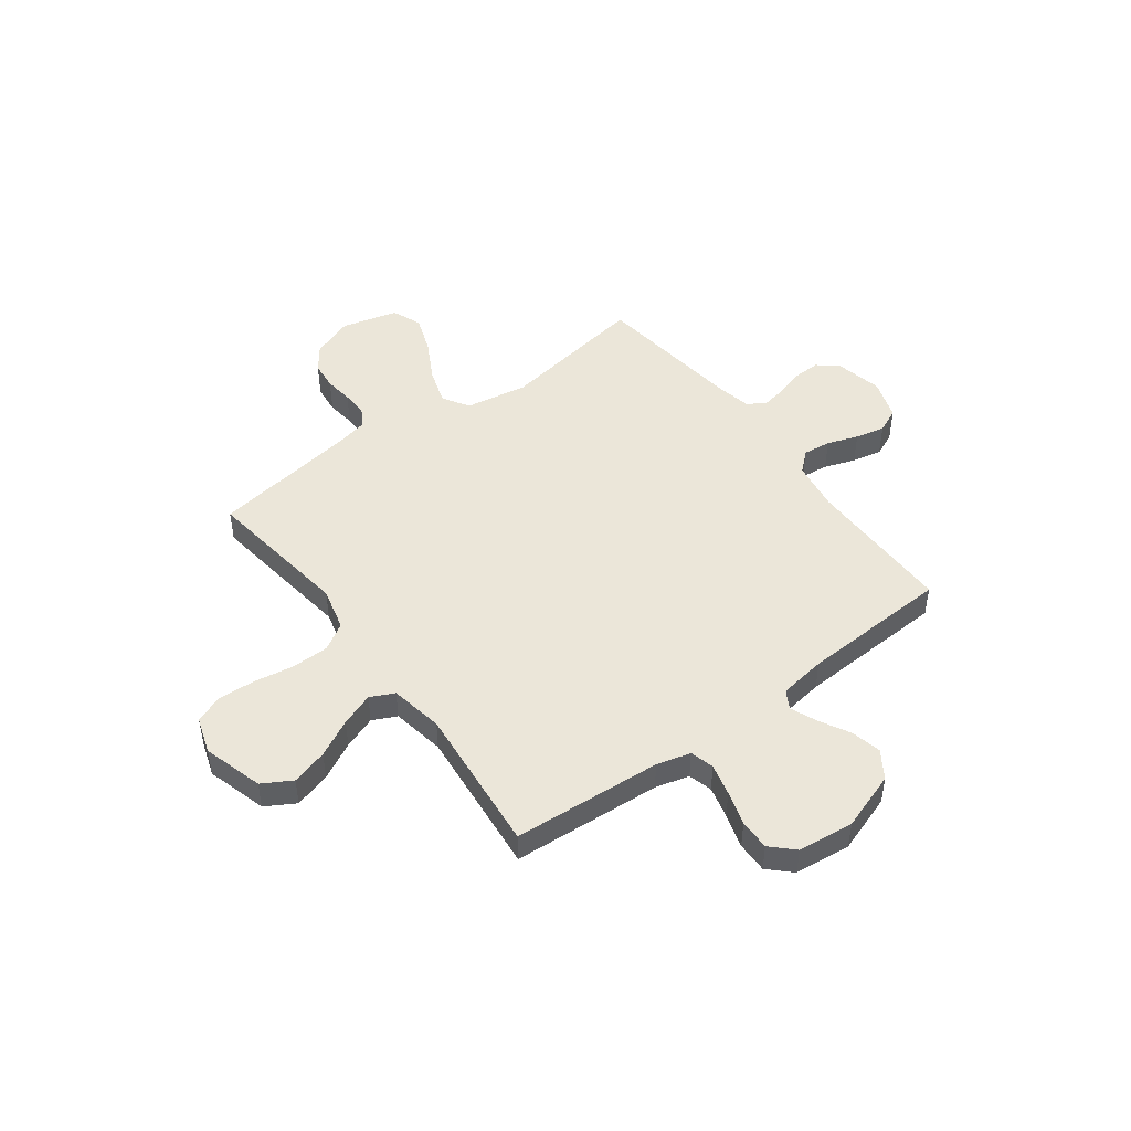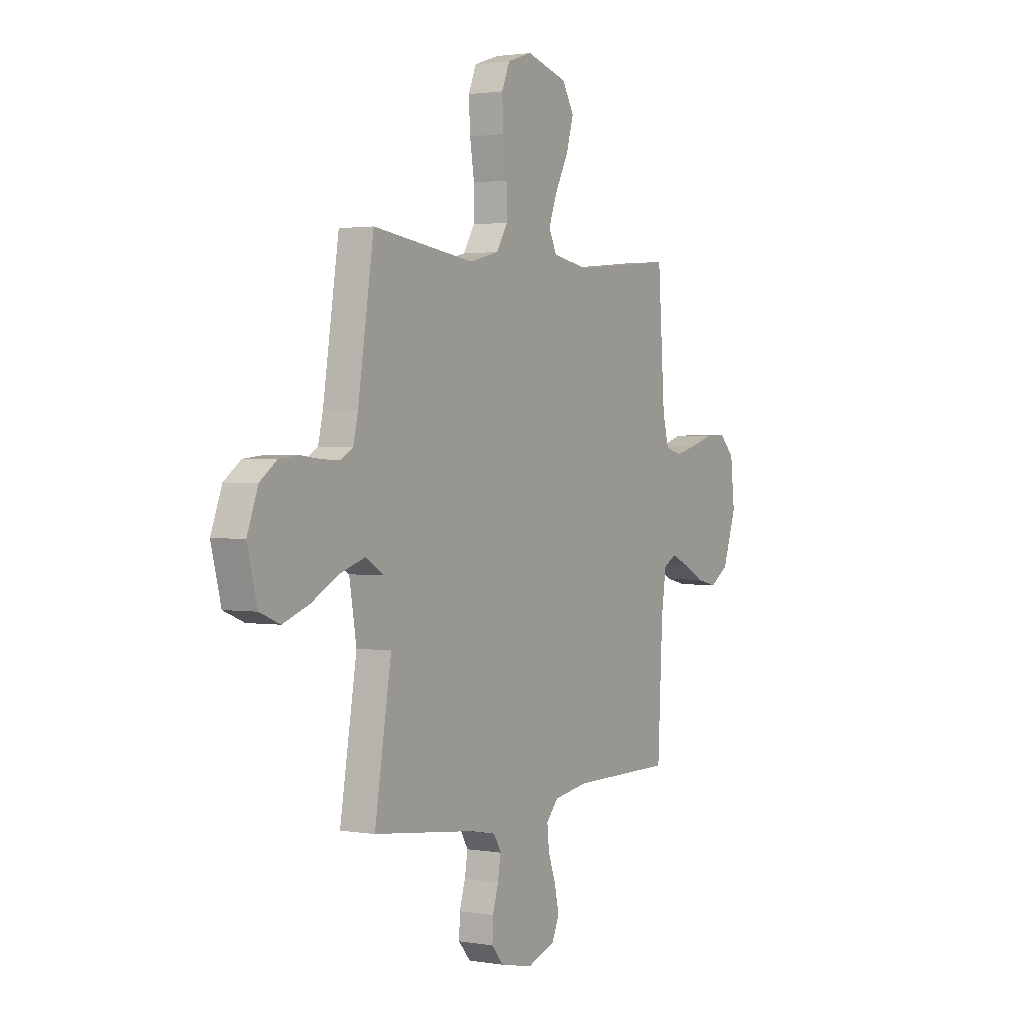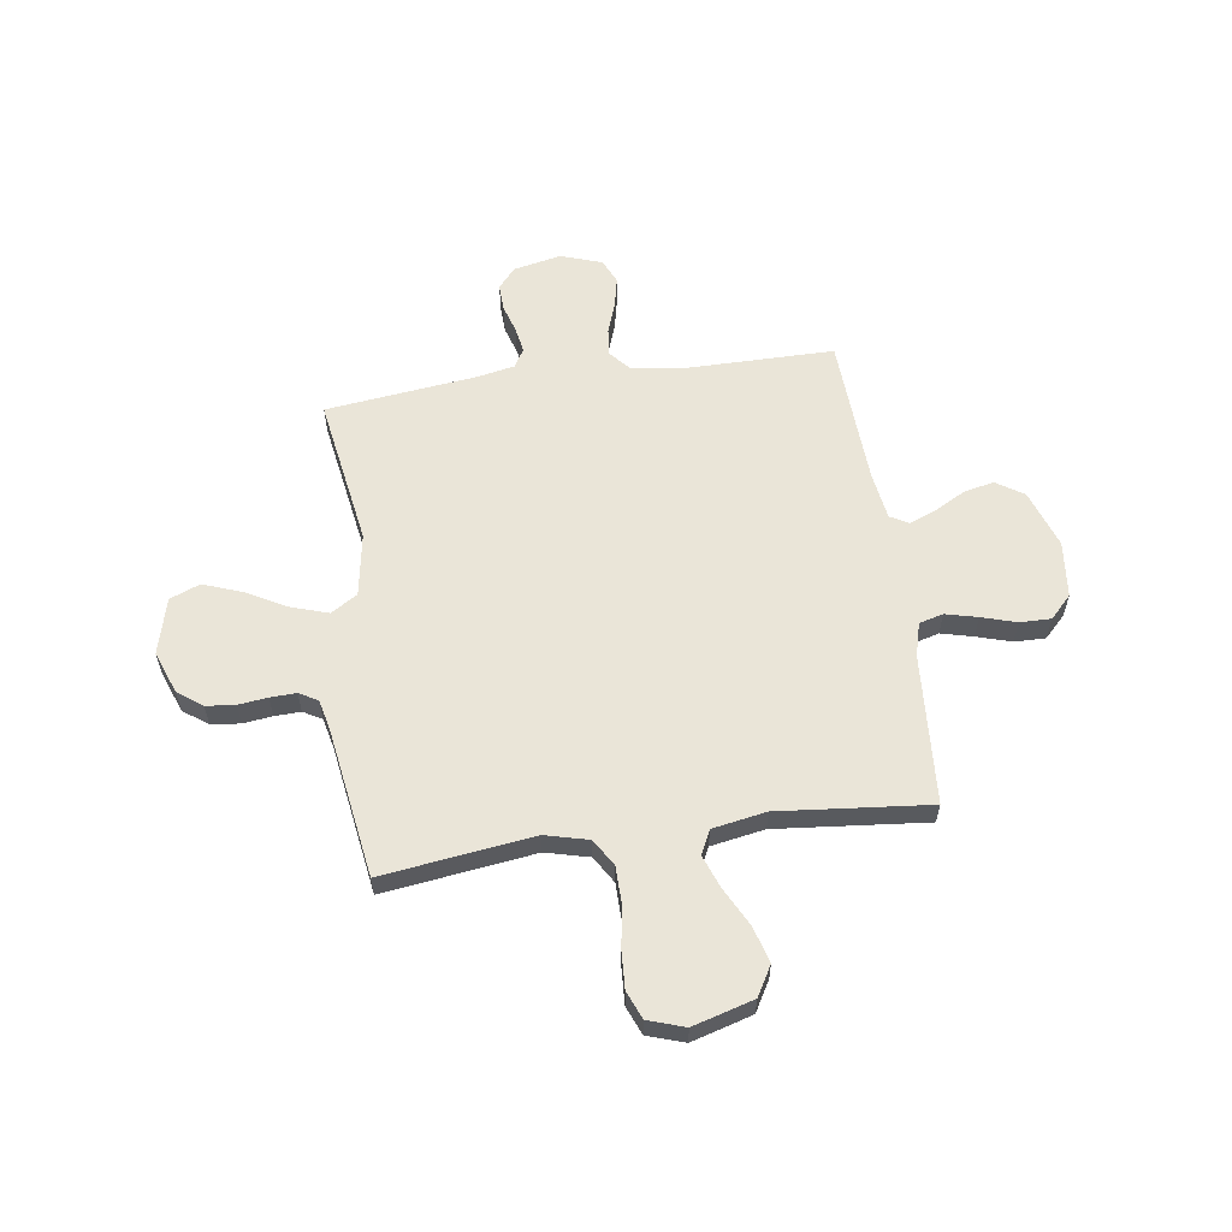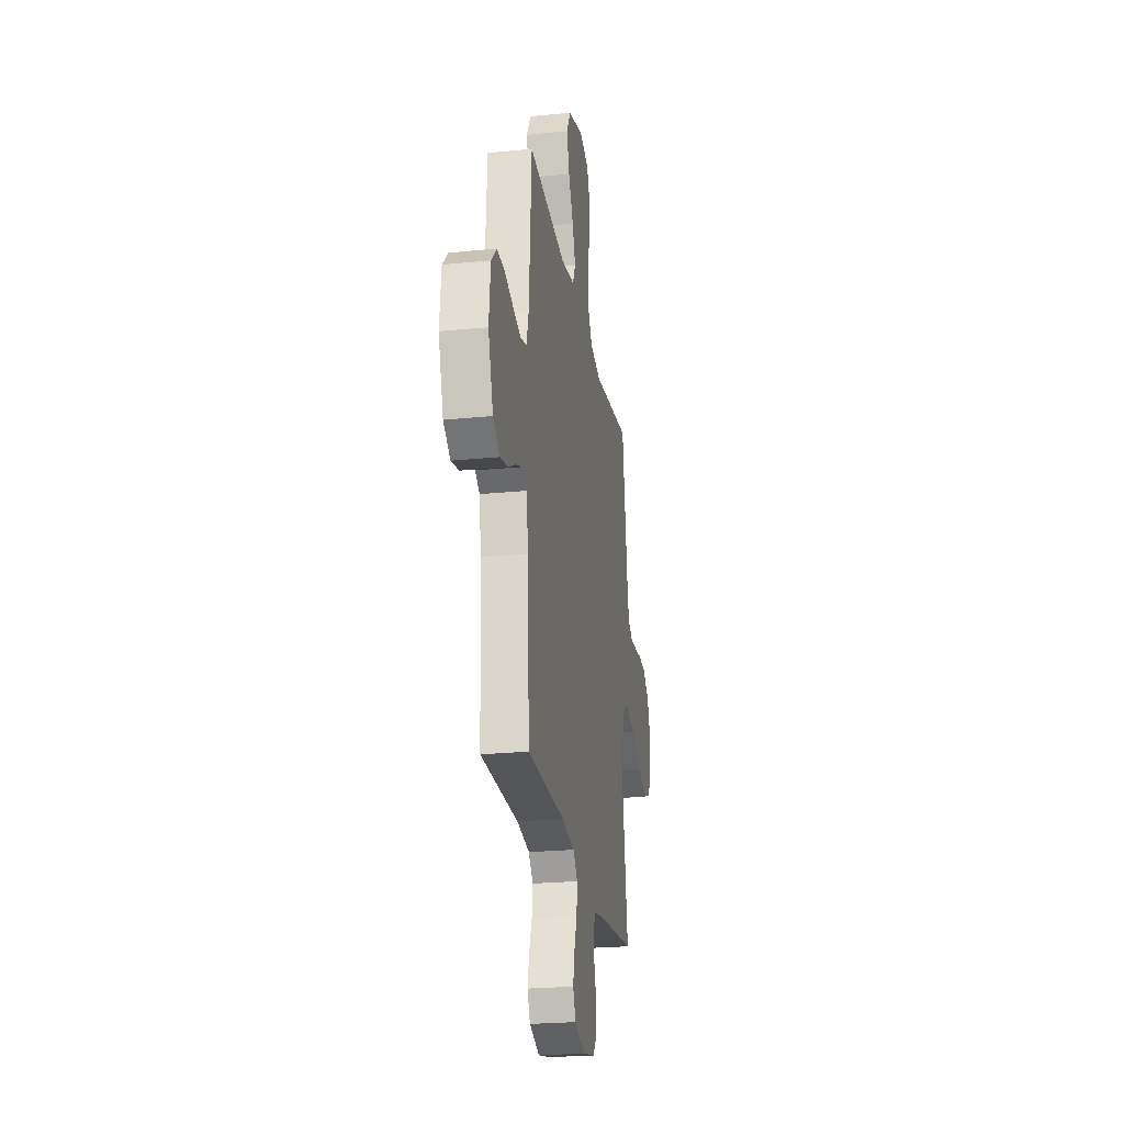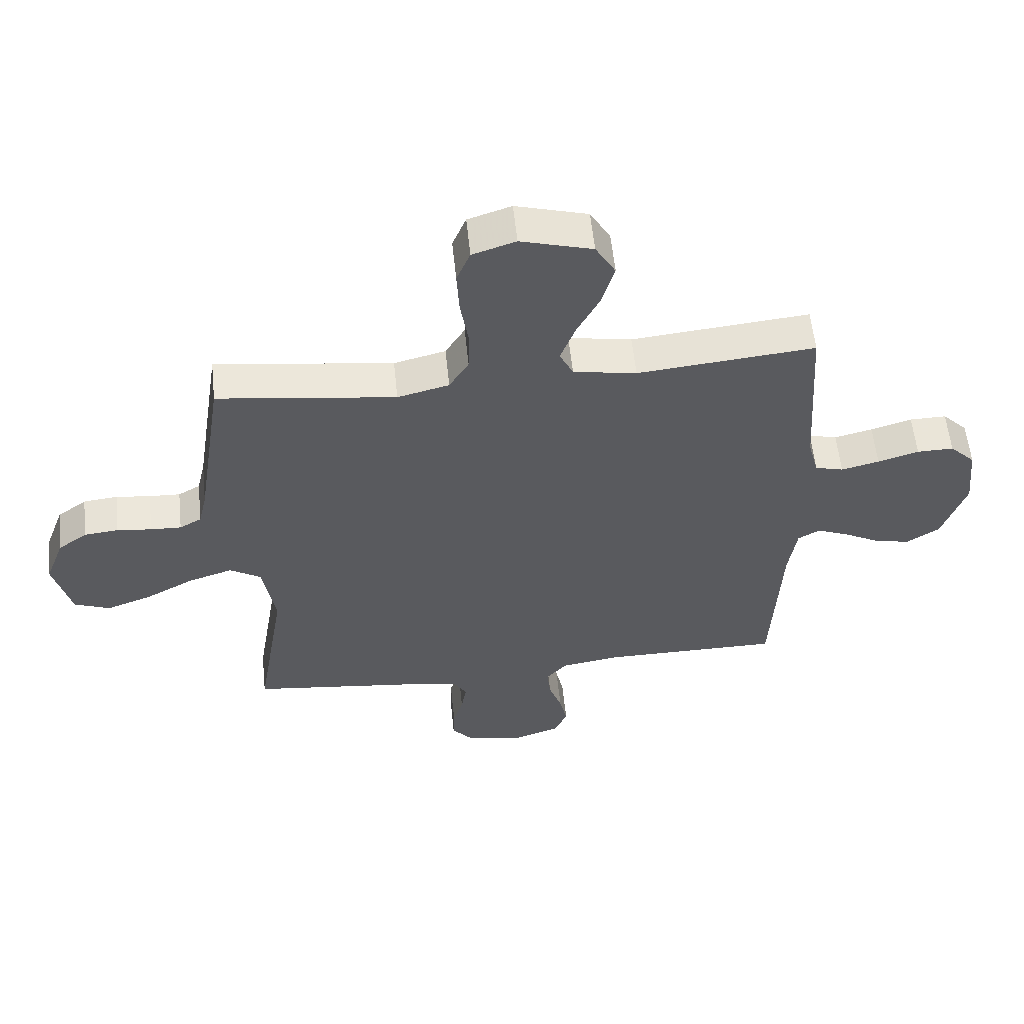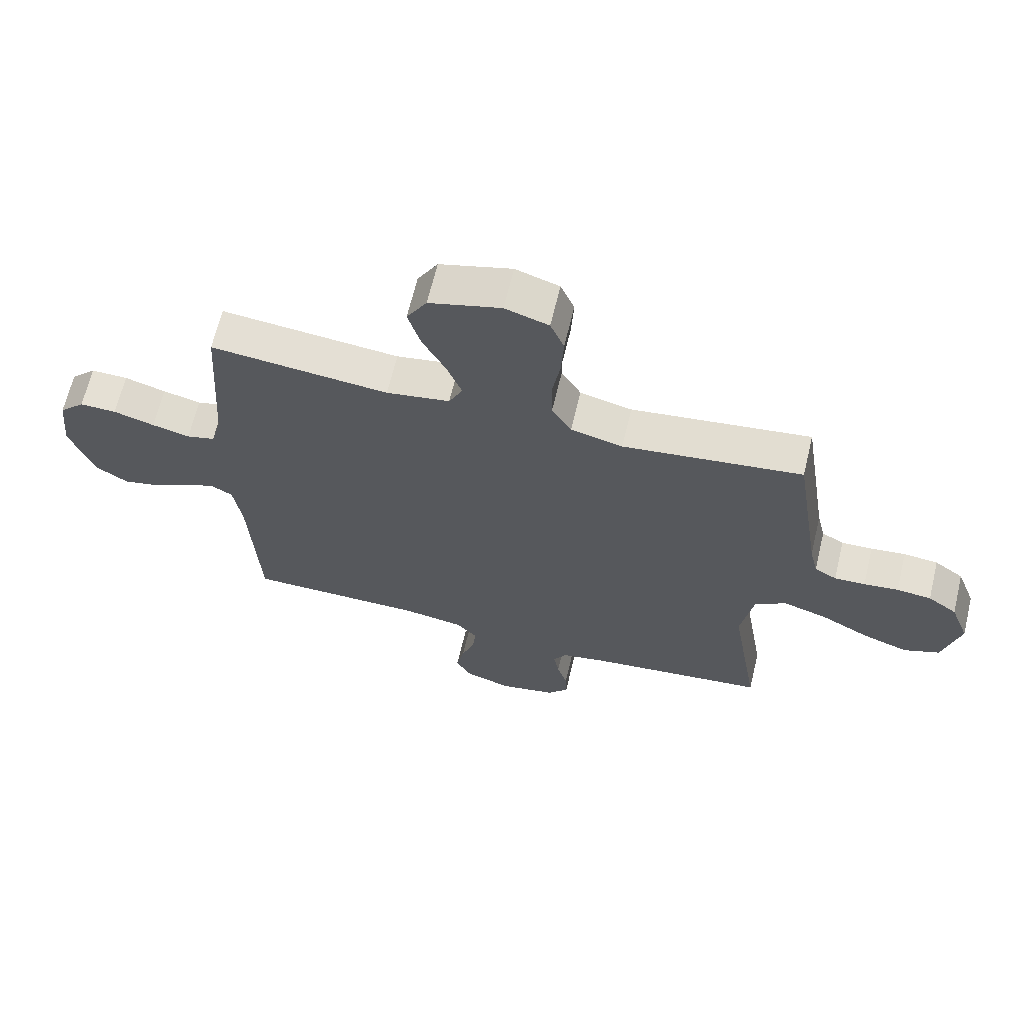
<metadata>
{"format":"obj","ext":"obj","renderer":"f3d","projection":"perspective","resolution":1024,"background":"white","views":[{"elev":47.4,"azim":53.4,"up":"+Y"},{"elev":1.8,"azim":-58.8,"up":"+Z"},{"elev":59.0,"azim":-8.1,"up":"+Y"},{"elev":-24.0,"azim":99.3,"up":"+Z"},{"elev":57.6,"azim":-5.9,"up":"+Z"},{"elev":65.9,"azim":-166.5,"up":"+Z"}]}
</metadata>
<code>
v -0.5 0.07 -0.5
v -0.451 0.07 -0.2
v -0.472 0.07 -0.074
v -0.525 0.07 -0.041
v -0.599 0.07 -0.065
v -0.68 0.07 -0.109
v -0.757 0.07 -0.137
v -0.817 0.07 -0.113
v -0.846 0.07 0
v -0.814 0.07 0.085
v -0.765 0.07 0.121
v -0.707 0.07 0.127
v -0.649 0.07 0.12
v -0.597 0.07 0.118
v -0.56 0.07 0.139
v -0.546 0.07 0.2
v -0.5 0.07 0.5
v -0.2 0.07 0.46
v -0.113 0.07 0.482
v -0.08 0.07 0.536
v -0.079 0.07 0.611
v -0.092 0.07 0.692
v -0.096 0.07 0.767
v -0.073 0.07 0.823
v 0 0.07 0.847
v 0.121 0.07 0.812
v 0.155 0.07 0.753
v 0.134 0.07 0.68
v 0.095 0.07 0.605
v 0.07 0.07 0.538
v 0.093 0.07 0.49
v 0.2 0.07 0.471
v 0.5 0.07 0.5
v 0.52 0.07 0.2
v 0.538 0.07 0.132
v 0.586 0.07 0.119
v 0.65 0.07 0.135
v 0.719 0.07 0.156
v 0.781 0.07 0.157
v 0.824 0.07 0.113
v 0.836 0.07 0
v 0.796 0.07 -0.117
v 0.741 0.07 -0.153
v 0.68 0.07 -0.139
v 0.619 0.07 -0.106
v 0.566 0.07 -0.084
v 0.529 0.07 -0.105
v 0.515 0.07 -0.2
v 0.5 0.07 -0.5
v 0.2 0.07 -0.5
v 0.098 0.07 -0.516
v 0.063 0.07 -0.556
v 0.069 0.07 -0.612
v 0.091 0.07 -0.674
v 0.104 0.07 -0.734
v 0.082 0.07 -0.783
v 0 0.07 -0.811
v -0.095 0.07 -0.791
v -0.13 0.07 -0.75
v -0.128 0.07 -0.696
v -0.111 0.07 -0.64
v -0.102 0.07 -0.588
v -0.124 0.07 -0.551
v -0.2 0.07 -0.536
v -0.5 0 -0.5
v -0.451 0 -0.2
v -0.472 0 -0.074
v -0.525 0 -0.041
v -0.599 0 -0.065
v -0.68 0 -0.109
v -0.757 0 -0.137
v -0.817 0 -0.113
v -0.846 0 0
v -0.814 0 0.085
v -0.765 0 0.121
v -0.707 0 0.127
v -0.649 0 0.12
v -0.597 0 0.118
v -0.56 0 0.139
v -0.546 0 0.2
v -0.5 0 0.5
v -0.2 0 0.46
v -0.113 0 0.482
v -0.08 0 0.536
v -0.079 0 0.611
v -0.092 0 0.692
v -0.096 0 0.767
v -0.073 0 0.823
v 0 0 0.847
v 0.121 0 0.812
v 0.155 0 0.753
v 0.134 0 0.68
v 0.095 0 0.605
v 0.07 0 0.538
v 0.093 0 0.49
v 0.2 0 0.471
v 0.5 0 0.5
v 0.52 0 0.2
v 0.538 0 0.132
v 0.586 0 0.119
v 0.65 0 0.135
v 0.719 0 0.156
v 0.781 0 0.157
v 0.824 0 0.113
v 0.836 0 0
v 0.796 0 -0.117
v 0.741 0 -0.153
v 0.68 0 -0.139
v 0.619 0 -0.106
v 0.566 0 -0.084
v 0.529 0 -0.105
v 0.515 0 -0.2
v 0.5 0 -0.5
v 0.2 0 -0.5
v 0.098 0 -0.516
v 0.063 0 -0.556
v 0.069 0 -0.612
v 0.091 0 -0.674
v 0.104 0 -0.734
v 0.082 0 -0.783
v 0 0 -0.811
v -0.095 0 -0.791
v -0.13 0 -0.75
v -0.128 0 -0.696
v -0.111 0 -0.64
v -0.102 0 -0.588
v -0.124 0 -0.551
v -0.2 0 -0.536
f 59 60 61
f 58 59 61
f 57 58 61
f 56 57 61
f 55 56 61
f 54 55 61
f 53 54 61
f 52 53 61 62
f 51 52 62 63
f 48 49 50
f 47 48 50 51
f 43 44 45
f 42 43 45
f 41 42 45
f 40 41 45
f 39 40 45
f 38 39 45
f 37 38 45
f 36 37 45 46
f 35 36 46 47
f 32 33 34
f 51 63 64
f 47 51 64
f 35 47 64
f 34 35 64
f 32 34 64
f 31 32 64
f 27 28 29
f 26 27 29
f 25 26 29
f 24 25 29
f 23 24 29
f 22 23 29
f 21 22 29
f 16 17 18
f 15 16 18 19
f 11 12 13
f 10 11 13
f 9 10 13
f 8 9 13
f 7 8 13
f 6 7 13
f 5 6 13
f 4 5 13 14
f 3 4 14 15
f 64 1 2
f 31 64 2
f 30 31 2
f 20 21 29 30
f 19 20 30 2
f 3 15 19
f 2 3 19
f 125 124 123
f 125 123 122
f 125 122 121
f 125 121 120
f 125 120 119
f 125 119 118
f 125 118 117
f 126 125 117 116
f 127 126 116 115
f 114 113 112
f 115 114 112 111
f 109 108 107
f 109 107 106
f 109 106 105
f 109 105 104
f 109 104 103
f 109 103 102
f 109 102 101
f 110 109 101 100
f 111 110 100 99
f 98 97 96
f 128 127 115
f 128 115 111
f 128 111 99
f 128 99 98
f 128 98 96
f 128 96 95
f 93 92 91
f 93 91 90
f 93 90 89
f 93 89 88
f 93 88 87
f 93 87 86
f 93 86 85
f 82 81 80
f 83 82 80 79
f 77 76 75
f 77 75 74
f 77 74 73
f 77 73 72
f 77 72 71
f 77 71 70
f 77 70 69
f 78 77 69 68
f 79 78 68 67
f 66 65 128
f 66 128 95
f 66 95 94
f 94 93 85 84
f 66 94 84 83
f 83 79 67
f 83 67 66
f 1 65 66 2
f 2 66 67 3
f 3 67 68 4
f 4 68 69 5
f 5 69 70 6
f 6 70 71 7
f 7 71 72 8
f 8 72 73 9
f 9 73 74 10
f 10 74 75 11
f 11 75 76 12
f 12 76 77 13
f 13 77 78 14
f 14 78 79 15
f 15 79 80 16
f 16 80 81 17
f 17 81 82 18
f 18 82 83 19
f 19 83 84 20
f 20 84 85 21
f 21 85 86 22
f 22 86 87 23
f 23 87 88 24
f 24 88 89 25
f 25 89 90 26
f 26 90 91 27
f 27 91 92 28
f 28 92 93 29
f 29 93 94 30
f 30 94 95 31
f 31 95 96 32
f 32 96 97 33
f 33 97 98 34
f 34 98 99 35
f 35 99 100 36
f 36 100 101 37
f 37 101 102 38
f 38 102 103 39
f 39 103 104 40
f 40 104 105 41
f 41 105 106 42
f 42 106 107 43
f 43 107 108 44
f 44 108 109 45
f 45 109 110 46
f 46 110 111 47
f 47 111 112 48
f 48 112 113 49
f 49 113 114 50
f 50 114 115 51
f 51 115 116 52
f 52 116 117 53
f 53 117 118 54
f 54 118 119 55
f 55 119 120 56
f 56 120 121 57
f 57 121 122 58
f 58 122 123 59
f 59 123 124 60
f 60 124 125 61
f 61 125 126 62
f 62 126 127 63
f 63 127 128 64
f 64 128 65 1

</code>
